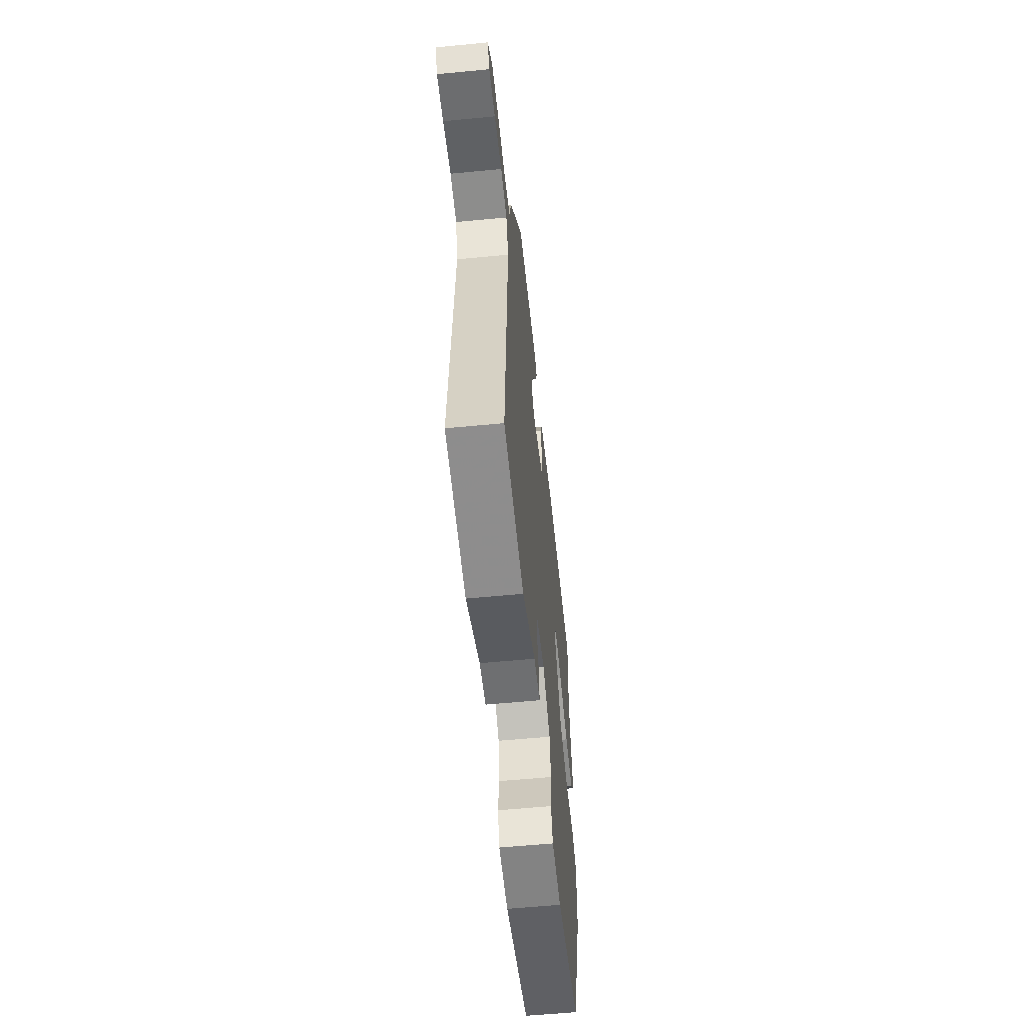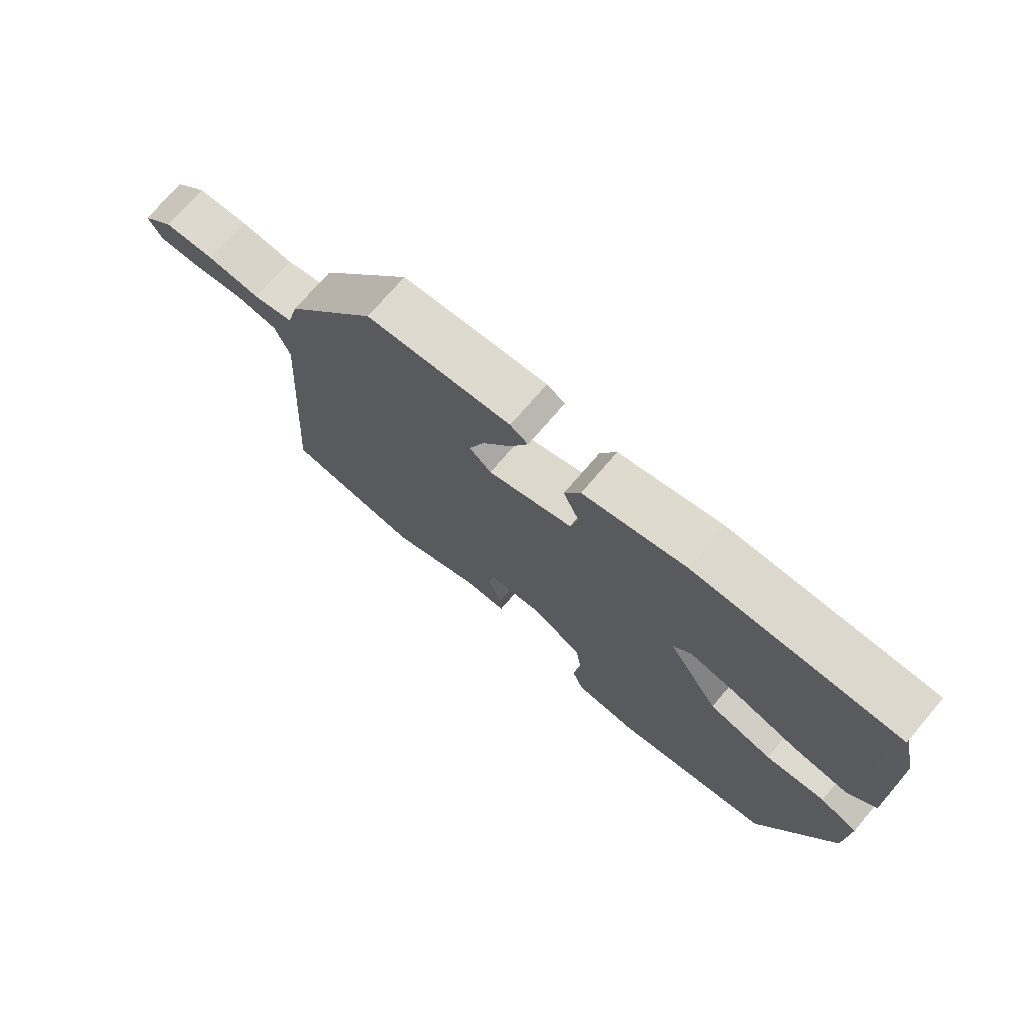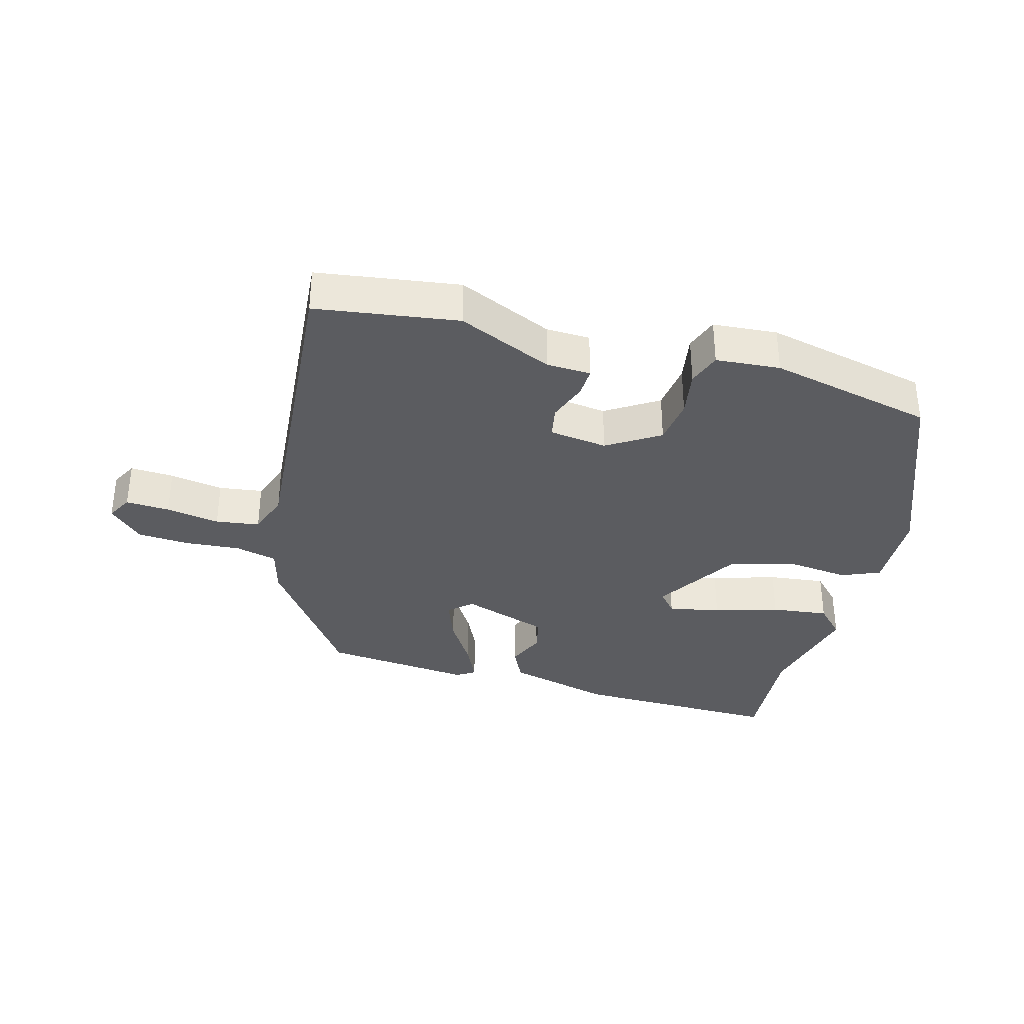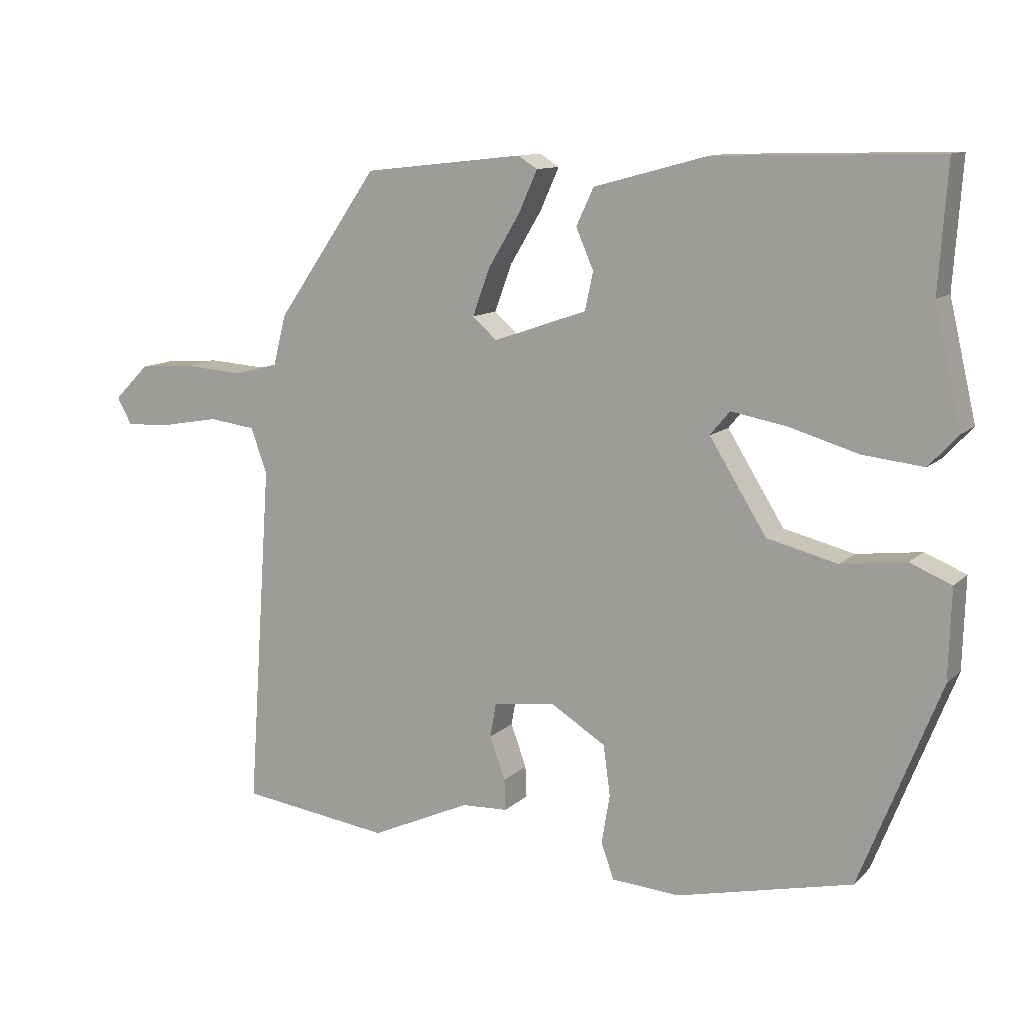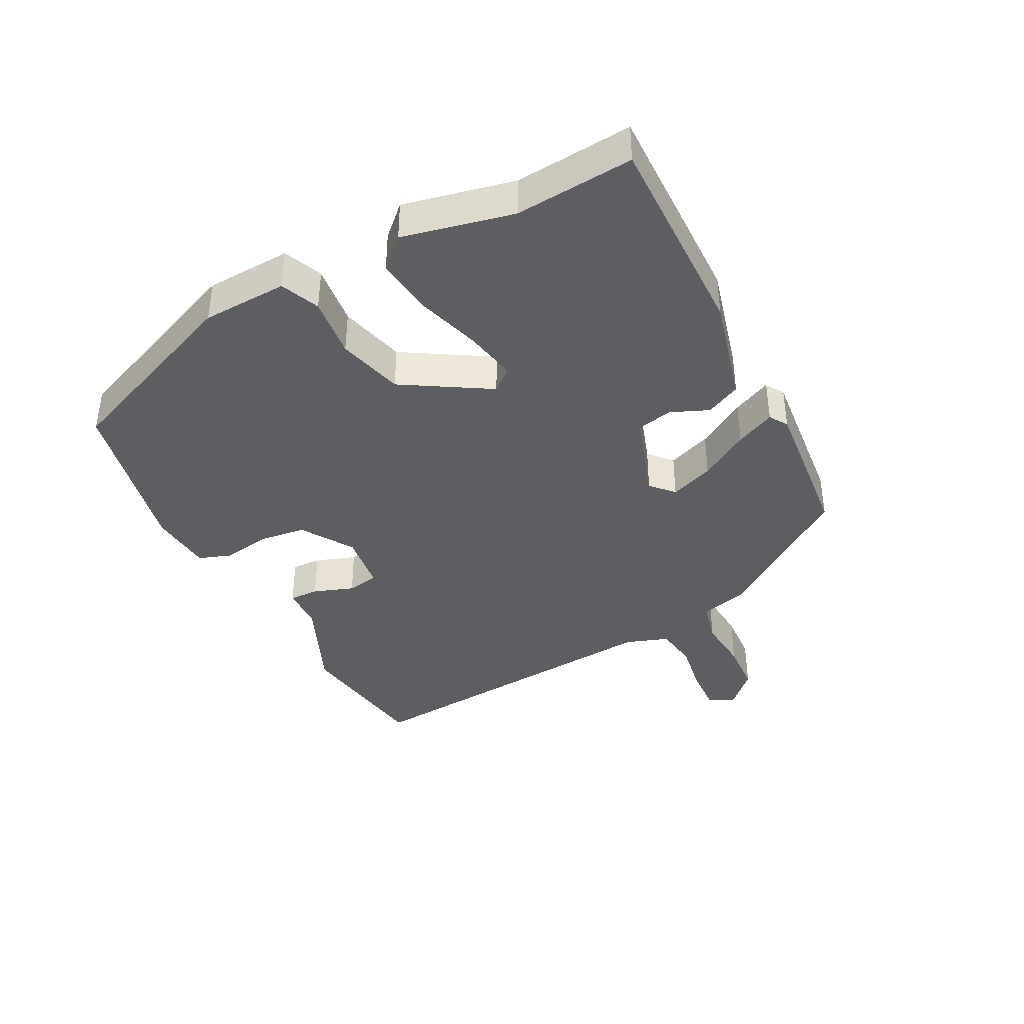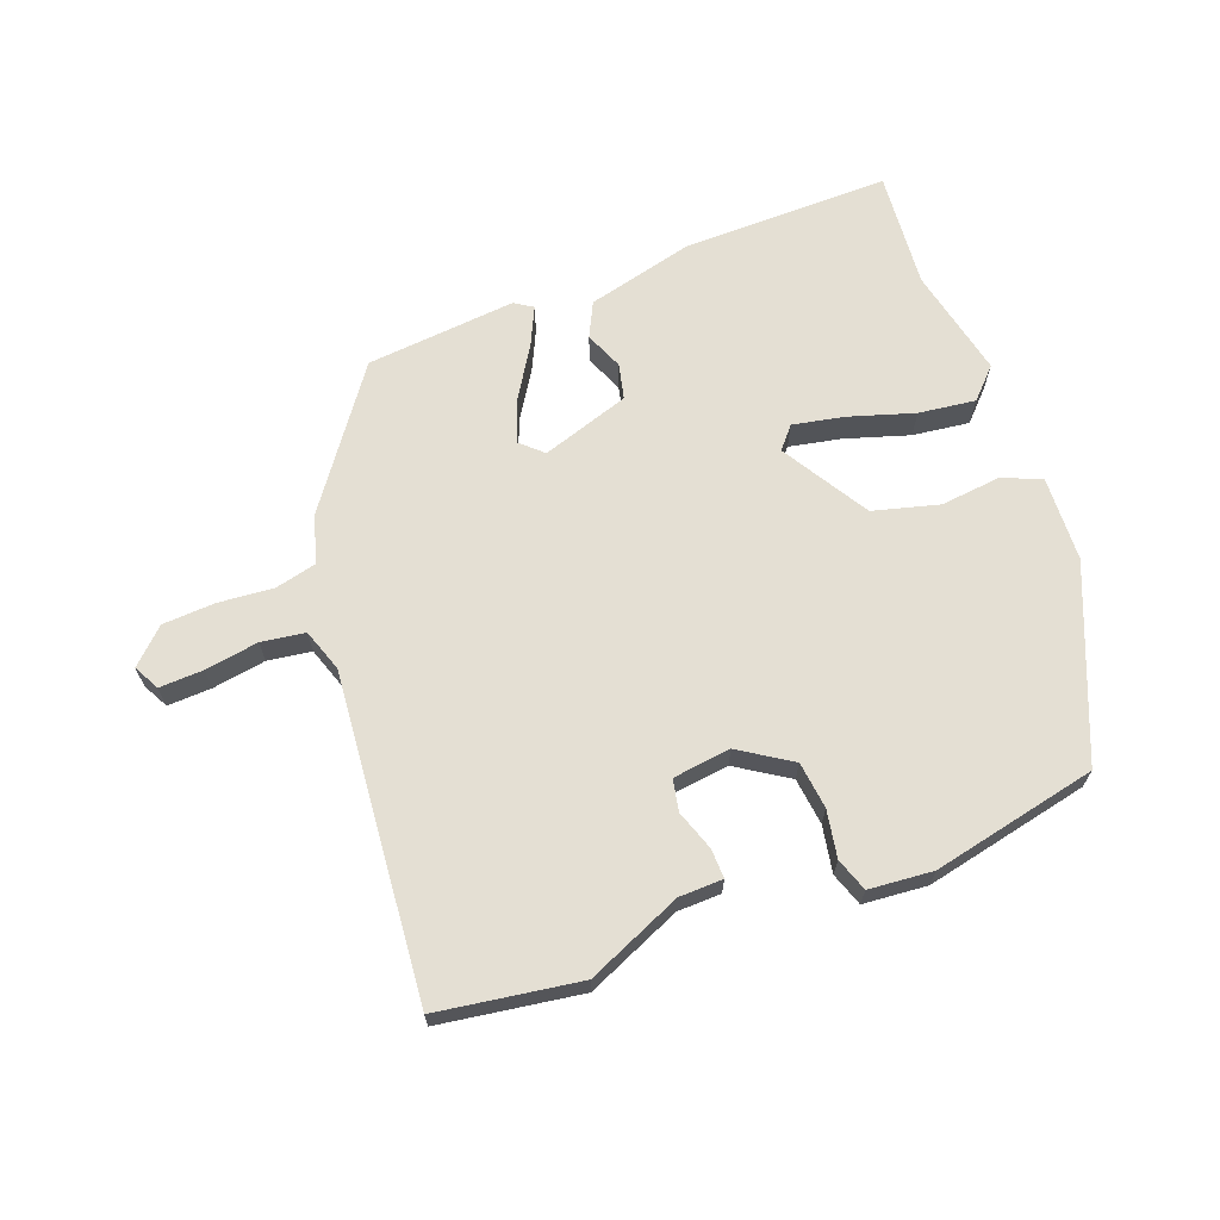
<metadata>
{"format":"obj","ext":"obj","renderer":"f3d","projection":"perspective","resolution":1024,"background":"white","views":[{"elev":-57.1,"azim":95.8,"up":"+Z"},{"elev":73.1,"azim":-139.4,"up":"+Z"},{"elev":-34.5,"azim":165.2,"up":"+Y"},{"elev":11.4,"azim":-153.6,"up":"+Z"},{"elev":-39.2,"azim":-62.0,"up":"+Y"},{"elev":66.5,"azim":160.3,"up":"+Y"}]}
</metadata>
<code>
v -0.404 0.07 -0.477
v -0.522 0.07 -0.177
v -0.526 0.07 -0.043
v -0.465 0.07 -0.018
v -0.369 0.07 -0.03
v -0.265 0.07 -0.004
v -0.181 0.07 0.131
v -0.21 0.07 0.166
v -0.292 0.07 0.151
v -0.394 0.07 0.121
v -0.484 0.07 0.111
v -0.528 0.07 0.158
v -0.488 0.07 0.331
v -0.501 0.07 0.516
v -0.172 0.07 0.507
v -0.005 0.07 0.462
v 0.021 0.07 0.407
v -0.005 0.07 0.347
v 0.007 0.07 0.291
v 0.145 0.07 0.243
v 0.181 0.07 0.275
v 0.156 0.07 0.344
v 0.109 0.07 0.422
v 0.081 0.07 0.484
v 0.11 0.07 0.502
v 0.346 0.07 0.476
v 0.496 0.07 0.26
v 0.515 0.07 0.186
v 0.581 0.07 0.169
v 0.668 0.07 0.175
v 0.75 0.07 0.169
v 0.802 0.07 0.117
v 0.78 0.07 0.077
v 0.711 0.07 0.081
v 0.627 0.07 0.096
v 0.558 0.07 0.087
v 0.534 0.07 0.02
v 0.57 0.07 -0.491
v 0.347 0.07 -0.521
v 0.199 0.07 -0.454
v 0.13 0.07 -0.451
v 0.132 0.07 -0.405
v 0.155 0.07 -0.342
v 0.146 0.07 -0.292
v 0.055 0.07 -0.279
v -0.027 0.07 -0.33
v -0.037 0.07 -0.404
v -0.025 0.07 -0.478
v -0.044 0.07 -0.53
v -0.145 0.07 -0.537
v -0.404 0 -0.477
v -0.522 0 -0.177
v -0.526 0 -0.043
v -0.465 0 -0.018
v -0.369 0 -0.03
v -0.265 0 -0.004
v -0.181 0 0.131
v -0.21 0 0.166
v -0.292 0 0.151
v -0.394 0 0.121
v -0.484 0 0.111
v -0.528 0 0.158
v -0.488 0 0.331
v -0.501 0 0.516
v -0.172 0 0.507
v -0.005 0 0.462
v 0.021 0 0.407
v -0.005 0 0.347
v 0.007 0 0.291
v 0.145 0 0.243
v 0.181 0 0.275
v 0.156 0 0.344
v 0.109 0 0.422
v 0.081 0 0.484
v 0.11 0 0.502
v 0.346 0 0.476
v 0.496 0 0.26
v 0.515 0 0.186
v 0.581 0 0.169
v 0.668 0 0.175
v 0.75 0 0.169
v 0.802 0 0.117
v 0.78 0 0.077
v 0.711 0 0.081
v 0.627 0 0.096
v 0.558 0 0.087
v 0.534 0 0.02
v 0.57 0 -0.491
v 0.347 0 -0.521
v 0.199 0 -0.454
v 0.13 0 -0.451
v 0.132 0 -0.405
v 0.155 0 -0.342
v 0.146 0 -0.292
v 0.055 0 -0.279
v -0.027 0 -0.33
v -0.037 0 -0.404
v -0.025 0 -0.478
v -0.044 0 -0.53
v -0.145 0 -0.537
f 3 4 5
f 2 3 5
f 1 2 5
f 50 1 5
f 49 50 5
f 48 49 5
f 47 48 5
f 46 47 5 6
f 45 46 6 7
f 44 45 7
f 40 41 42 43
f 40 43 44
f 39 40 44
f 38 39 44
f 37 38 44
f 36 37 44 7
f 33 34 35
f 32 33 35
f 31 32 35
f 30 31 35
f 29 30 35
f 36 7 8
f 35 36 8
f 29 35 8
f 28 29 8
f 26 27 28
f 25 26 28
f 24 25 28
f 23 24 28
f 22 23 28
f 21 22 28
f 20 21 28
f 16 17 18
f 15 16 18
f 14 15 18
f 13 14 18
f 13 18 19
f 12 13 19
f 11 12 19
f 10 11 19
f 9 10 19
f 8 9 19 20
f 8 20 28
f 55 54 53
f 55 53 52
f 55 52 51
f 55 51 100
f 55 100 99
f 55 99 98
f 55 98 97
f 56 55 97 96
f 57 56 96 95
f 57 95 94
f 93 92 91 90
f 94 93 90
f 94 90 89
f 94 89 88
f 94 88 87
f 57 94 87 86
f 85 84 83
f 85 83 82
f 85 82 81
f 85 81 80
f 85 80 79
f 58 57 86
f 58 86 85
f 58 85 79
f 58 79 78
f 78 77 76
f 78 76 75
f 78 75 74
f 78 74 73
f 78 73 72
f 78 72 71
f 78 71 70
f 68 67 66
f 68 66 65
f 68 65 64
f 68 64 63
f 69 68 63
f 69 63 62
f 69 62 61
f 69 61 60
f 69 60 59
f 70 69 59 58
f 78 70 58
f 1 51 52 2
f 2 52 53 3
f 3 53 54 4
f 4 54 55 5
f 5 55 56 6
f 6 56 57 7
f 7 57 58 8
f 8 58 59 9
f 9 59 60 10
f 10 60 61 11
f 11 61 62 12
f 12 62 63 13
f 13 63 64 14
f 14 64 65 15
f 15 65 66 16
f 16 66 67 17
f 17 67 68 18
f 18 68 69 19
f 19 69 70 20
f 20 70 71 21
f 21 71 72 22
f 22 72 73 23
f 23 73 74 24
f 24 74 75 25
f 25 75 76 26
f 26 76 77 27
f 27 77 78 28
f 28 78 79 29
f 29 79 80 30
f 30 80 81 31
f 31 81 82 32
f 32 82 83 33
f 33 83 84 34
f 34 84 85 35
f 35 85 86 36
f 36 86 87 37
f 37 87 88 38
f 38 88 89 39
f 39 89 90 40
f 40 90 91 41
f 41 91 92 42
f 42 92 93 43
f 43 93 94 44
f 44 94 95 45
f 45 95 96 46
f 46 96 97 47
f 47 97 98 48
f 48 98 99 49
f 49 99 100 50
f 50 100 51 1

</code>
